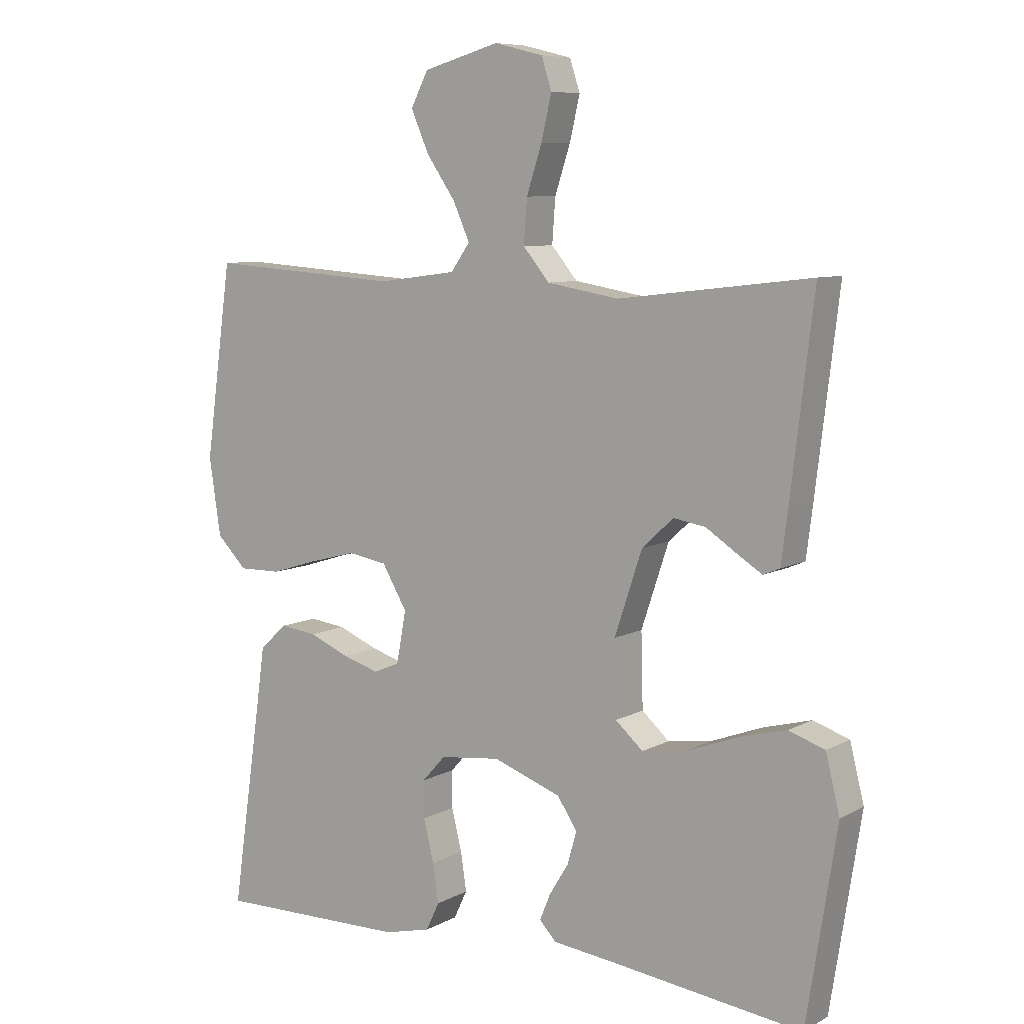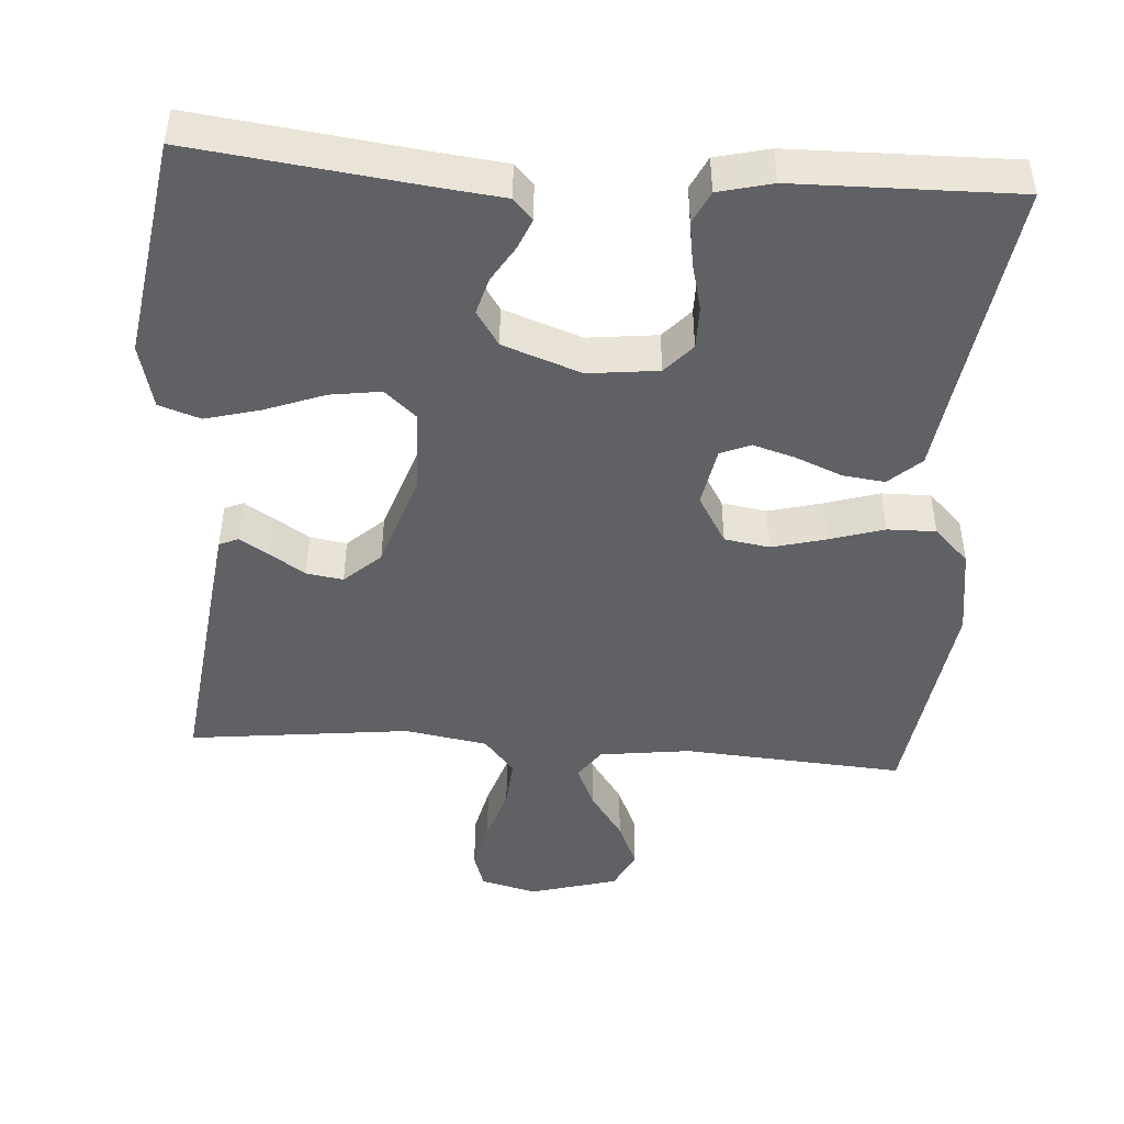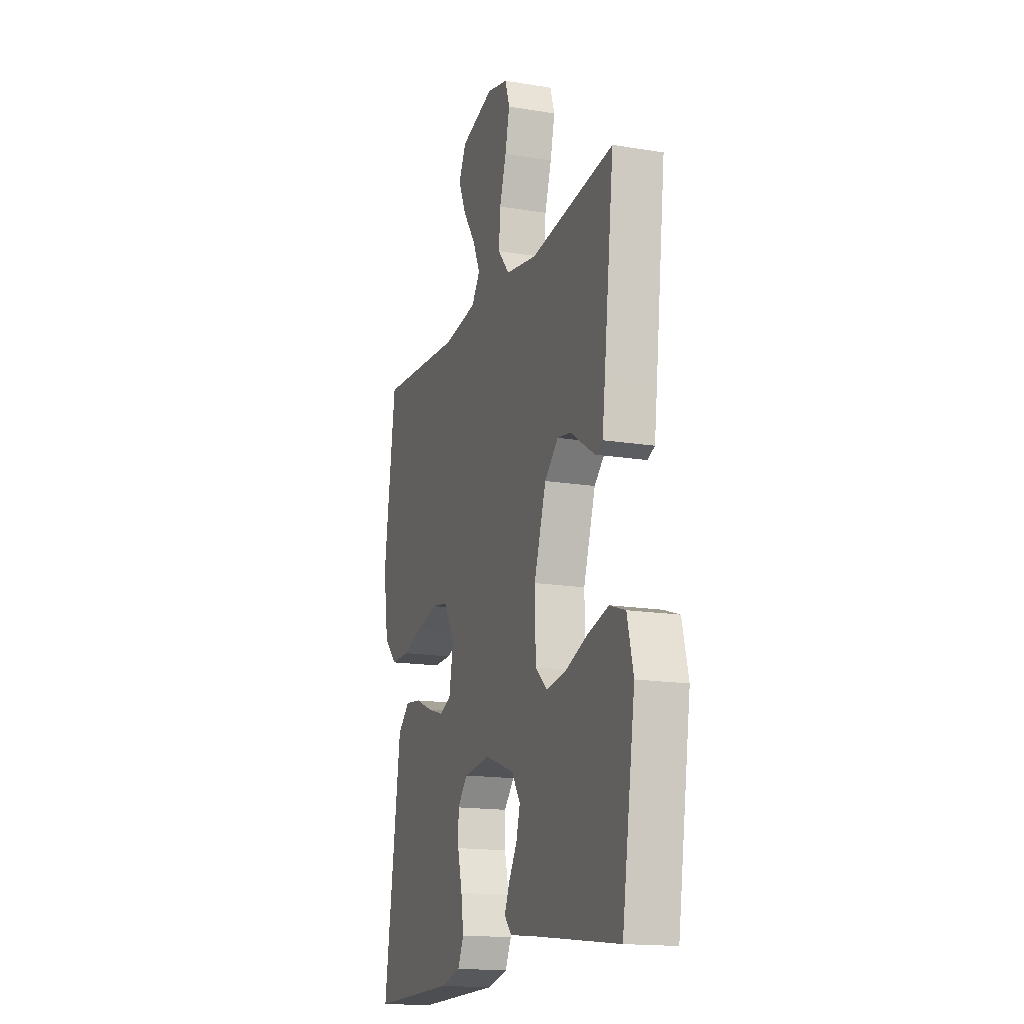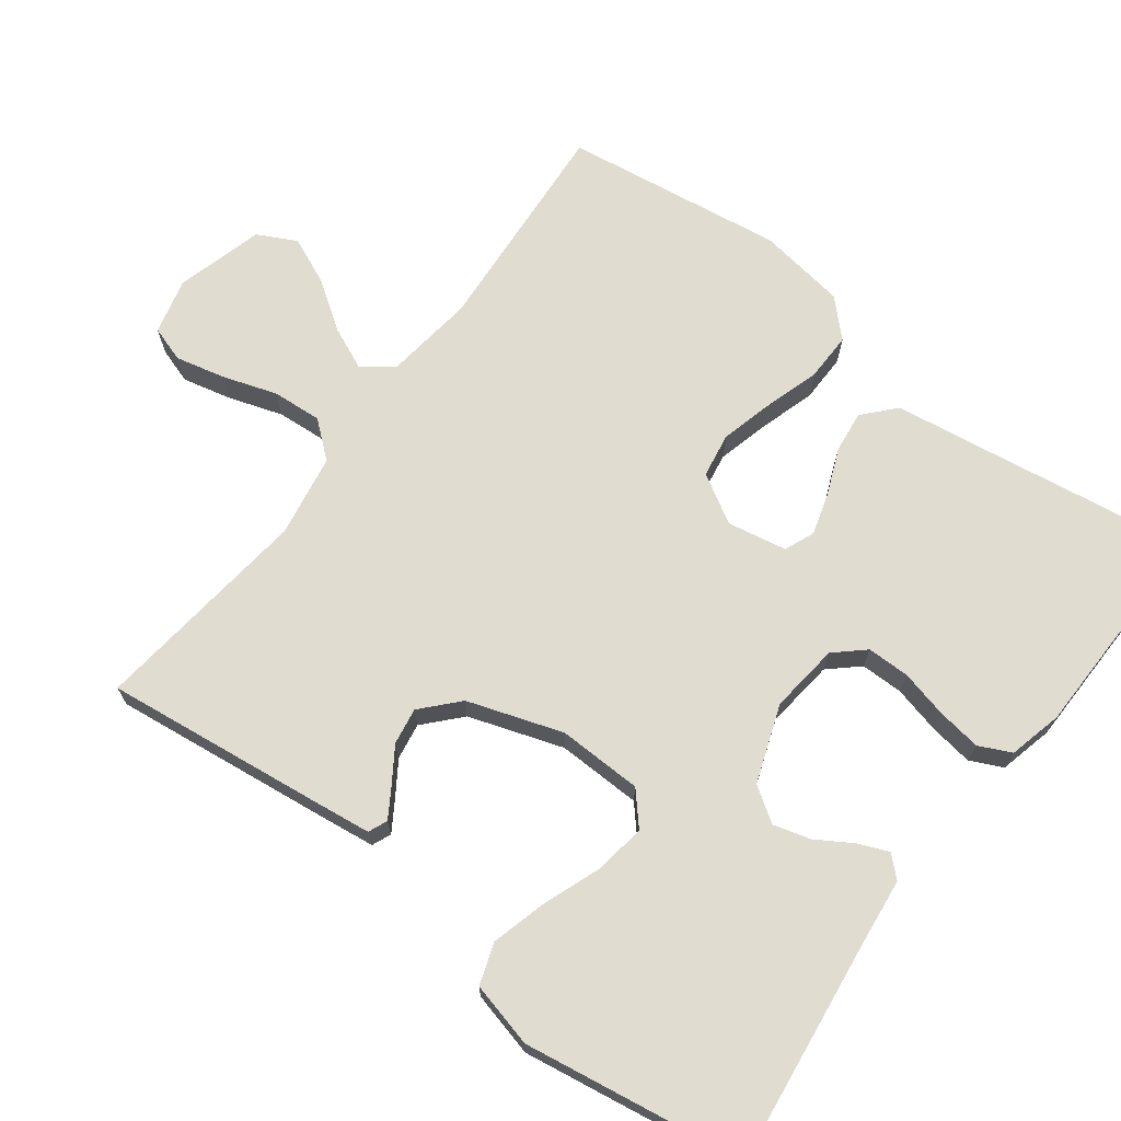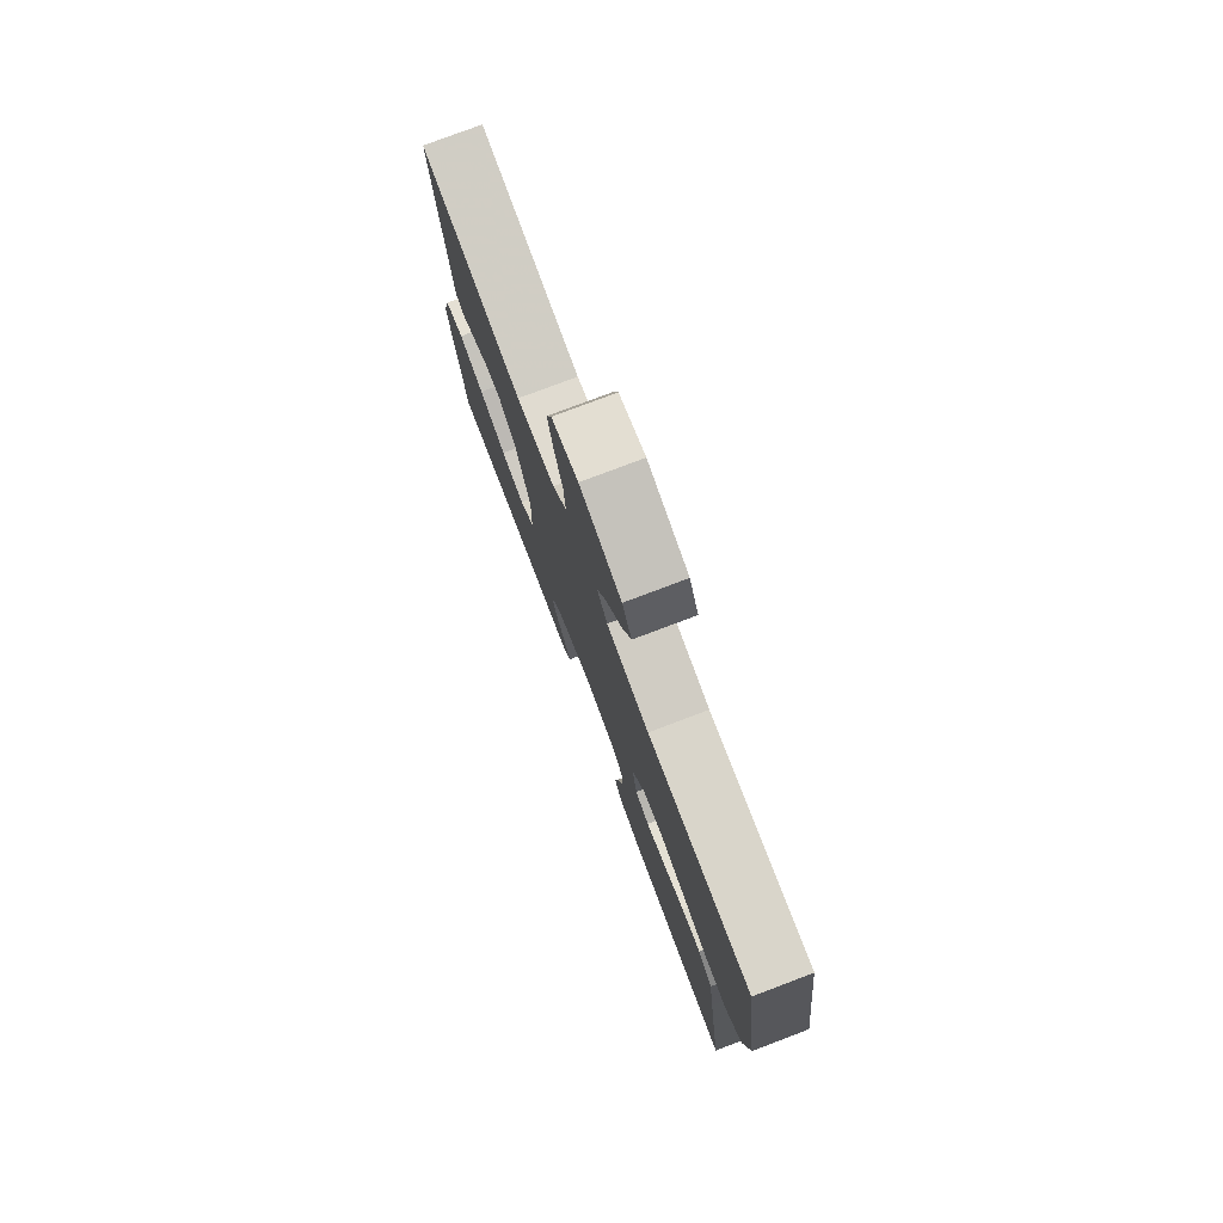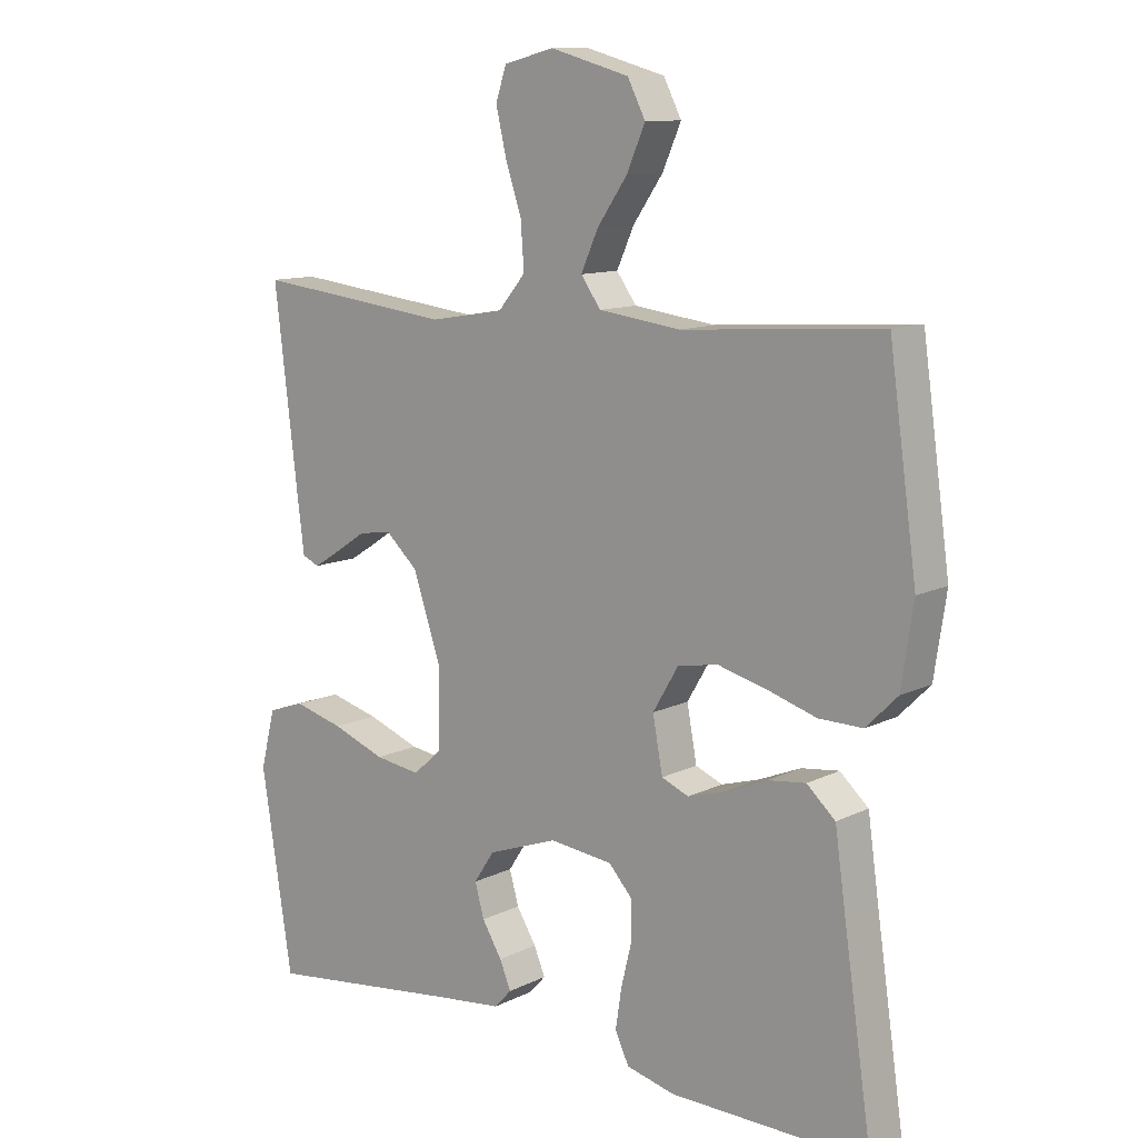
<metadata>
{"format":"obj","ext":"obj","renderer":"f3d","projection":"perspective","resolution":1024,"background":"white","views":[{"elev":8.0,"azim":34.9,"up":"+Z"},{"elev":-46.3,"azim":176.0,"up":"+Y"},{"elev":-16.1,"azim":71.2,"up":"+Z"},{"elev":69.5,"azim":127.0,"up":"+Y"},{"elev":77.8,"azim":-110.7,"up":"+Z"},{"elev":11.3,"azim":-139.8,"up":"+Z"}]}
</metadata>
<code>
v 0.5 0.07 -0.5
v 0.2 0.07 -0.463
v 0.102 0.07 -0.452
v 0.076 0.07 -0.424
v 0.093 0.07 -0.383
v 0.123 0.07 -0.334
v 0.137 0.07 -0.284
v 0.106 0.07 -0.237
v 0 0.07 -0.199
v -0.095 0.07 -0.21
v -0.131 0.07 -0.25
v -0.131 0.07 -0.308
v -0.115 0.07 -0.373
v -0.106 0.07 -0.433
v -0.127 0.07 -0.477
v -0.2 0.07 -0.495
v -0.5 0.07 -0.5
v -0.456 0.07 -0.2
v -0.44 0.07 -0.087
v -0.397 0.07 -0.048
v -0.34 0.07 -0.055
v -0.277 0.07 -0.081
v -0.22 0.07 -0.098
v -0.179 0.07 -0.081
v -0.164 0.07 0
v -0.203 0.07 0.066
v -0.264 0.07 0.076
v -0.337 0.07 0.057
v -0.411 0.07 0.034
v -0.477 0.07 0.033
v -0.524 0.07 0.08
v -0.542 0.07 0.2
v -0.5 0.07 0.5
v -0.2 0.07 0.479
v -0.077 0.07 0.495
v -0.047 0.07 0.537
v -0.073 0.07 0.595
v -0.118 0.07 0.66
v -0.146 0.07 0.724
v -0.119 0.07 0.777
v 0 0.07 0.81
v 0.076 0.07 0.791
v 0.092 0.07 0.742
v 0.076 0.07 0.674
v 0.052 0.07 0.601
v 0.047 0.07 0.533
v 0.088 0.07 0.484
v 0.2 0.07 0.465
v 0.5 0.07 0.5
v 0.464 0.07 0.2
v 0.454 0.07 0.121
v 0.428 0.07 0.11
v 0.388 0.07 0.135
v 0.341 0.07 0.166
v 0.291 0.07 0.174
v 0.242 0.07 0.129
v 0.199 0.07 0
v 0.202 0.07 -0.115
v 0.245 0.07 -0.153
v 0.314 0.07 -0.143
v 0.394 0.07 -0.113
v 0.469 0.07 -0.093
v 0.525 0.07 -0.112
v 0.547 0.07 -0.2
v 0.5 0 -0.5
v 0.2 0 -0.463
v 0.102 0 -0.452
v 0.076 0 -0.424
v 0.093 0 -0.383
v 0.123 0 -0.334
v 0.137 0 -0.284
v 0.106 0 -0.237
v 0 0 -0.199
v -0.095 0 -0.21
v -0.131 0 -0.25
v -0.131 0 -0.308
v -0.115 0 -0.373
v -0.106 0 -0.433
v -0.127 0 -0.477
v -0.2 0 -0.495
v -0.5 0 -0.5
v -0.456 0 -0.2
v -0.44 0 -0.087
v -0.397 0 -0.048
v -0.34 0 -0.055
v -0.277 0 -0.081
v -0.22 0 -0.098
v -0.179 0 -0.081
v -0.164 0 0
v -0.203 0 0.066
v -0.264 0 0.076
v -0.337 0 0.057
v -0.411 0 0.034
v -0.477 0 0.033
v -0.524 0 0.08
v -0.542 0 0.2
v -0.5 0 0.5
v -0.2 0 0.479
v -0.077 0 0.495
v -0.047 0 0.537
v -0.073 0 0.595
v -0.118 0 0.66
v -0.146 0 0.724
v -0.119 0 0.777
v 0 0 0.81
v 0.076 0 0.791
v 0.092 0 0.742
v 0.076 0 0.674
v 0.052 0 0.601
v 0.047 0 0.533
v 0.088 0 0.484
v 0.2 0 0.465
v 0.5 0 0.5
v 0.464 0 0.2
v 0.454 0 0.121
v 0.428 0 0.11
v 0.388 0 0.135
v 0.341 0 0.166
v 0.291 0 0.174
v 0.242 0 0.129
v 0.199 0 0
v 0.202 0 -0.115
v 0.245 0 -0.153
v 0.314 0 -0.143
v 0.394 0 -0.113
v 0.469 0 -0.093
v 0.525 0 -0.112
v 0.547 0 -0.2
f 64 1 2
f 63 64 2
f 62 63 2
f 61 62 2
f 60 61 2
f 4 5 6
f 3 4 6
f 2 3 6
f 60 2 6
f 59 60 6
f 58 59 6 7
f 57 58 7 8
f 56 57 8 9
f 52 53 54
f 51 52 54
f 50 51 54
f 49 50 54
f 48 49 54
f 47 48 54 55
f 46 47 55 56
f 43 44 45
f 42 43 45
f 41 42 45
f 40 41 45
f 39 40 45
f 38 39 45
f 37 38 45
f 36 37 45 46
f 56 9 10
f 46 56 10
f 36 46 10
f 35 36 10
f 32 33 34
f 31 32 34
f 30 31 34
f 29 30 34
f 28 29 34
f 27 28 34 35
f 20 21 22
f 19 20 22
f 18 19 22
f 18 22 23
f 17 18 23
f 16 17 23
f 15 16 23
f 14 15 23
f 13 14 23
f 12 13 23
f 11 12 23 24
f 26 27 35
f 25 26 35
f 25 35 10 11
f 11 24 25
f 66 65 128
f 66 128 127
f 66 127 126
f 66 126 125
f 66 125 124
f 70 69 68
f 70 68 67
f 70 67 66
f 70 66 124
f 70 124 123
f 71 70 123 122
f 72 71 122 121
f 73 72 121 120
f 118 117 116
f 118 116 115
f 118 115 114
f 118 114 113
f 118 113 112
f 119 118 112 111
f 120 119 111 110
f 109 108 107
f 109 107 106
f 109 106 105
f 109 105 104
f 109 104 103
f 109 103 102
f 109 102 101
f 110 109 101 100
f 74 73 120
f 74 120 110
f 74 110 100
f 74 100 99
f 98 97 96
f 98 96 95
f 98 95 94
f 98 94 93
f 98 93 92
f 99 98 92 91
f 86 85 84
f 86 84 83
f 86 83 82
f 87 86 82
f 87 82 81
f 87 81 80
f 87 80 79
f 87 79 78
f 87 78 77
f 87 77 76
f 88 87 76 75
f 99 91 90
f 99 90 89
f 75 74 99 89
f 89 88 75
f 1 65 66 2
f 2 66 67 3
f 3 67 68 4
f 4 68 69 5
f 5 69 70 6
f 6 70 71 7
f 7 71 72 8
f 8 72 73 9
f 9 73 74 10
f 10 74 75 11
f 11 75 76 12
f 12 76 77 13
f 13 77 78 14
f 14 78 79 15
f 15 79 80 16
f 16 80 81 17
f 17 81 82 18
f 18 82 83 19
f 19 83 84 20
f 20 84 85 21
f 21 85 86 22
f 22 86 87 23
f 23 87 88 24
f 24 88 89 25
f 25 89 90 26
f 26 90 91 27
f 27 91 92 28
f 28 92 93 29
f 29 93 94 30
f 30 94 95 31
f 31 95 96 32
f 32 96 97 33
f 33 97 98 34
f 34 98 99 35
f 35 99 100 36
f 36 100 101 37
f 37 101 102 38
f 38 102 103 39
f 39 103 104 40
f 40 104 105 41
f 41 105 106 42
f 42 106 107 43
f 43 107 108 44
f 44 108 109 45
f 45 109 110 46
f 46 110 111 47
f 47 111 112 48
f 48 112 113 49
f 49 113 114 50
f 50 114 115 51
f 51 115 116 52
f 52 116 117 53
f 53 117 118 54
f 54 118 119 55
f 55 119 120 56
f 56 120 121 57
f 57 121 122 58
f 58 122 123 59
f 59 123 124 60
f 60 124 125 61
f 61 125 126 62
f 62 126 127 63
f 63 127 128 64
f 64 128 65 1

</code>
